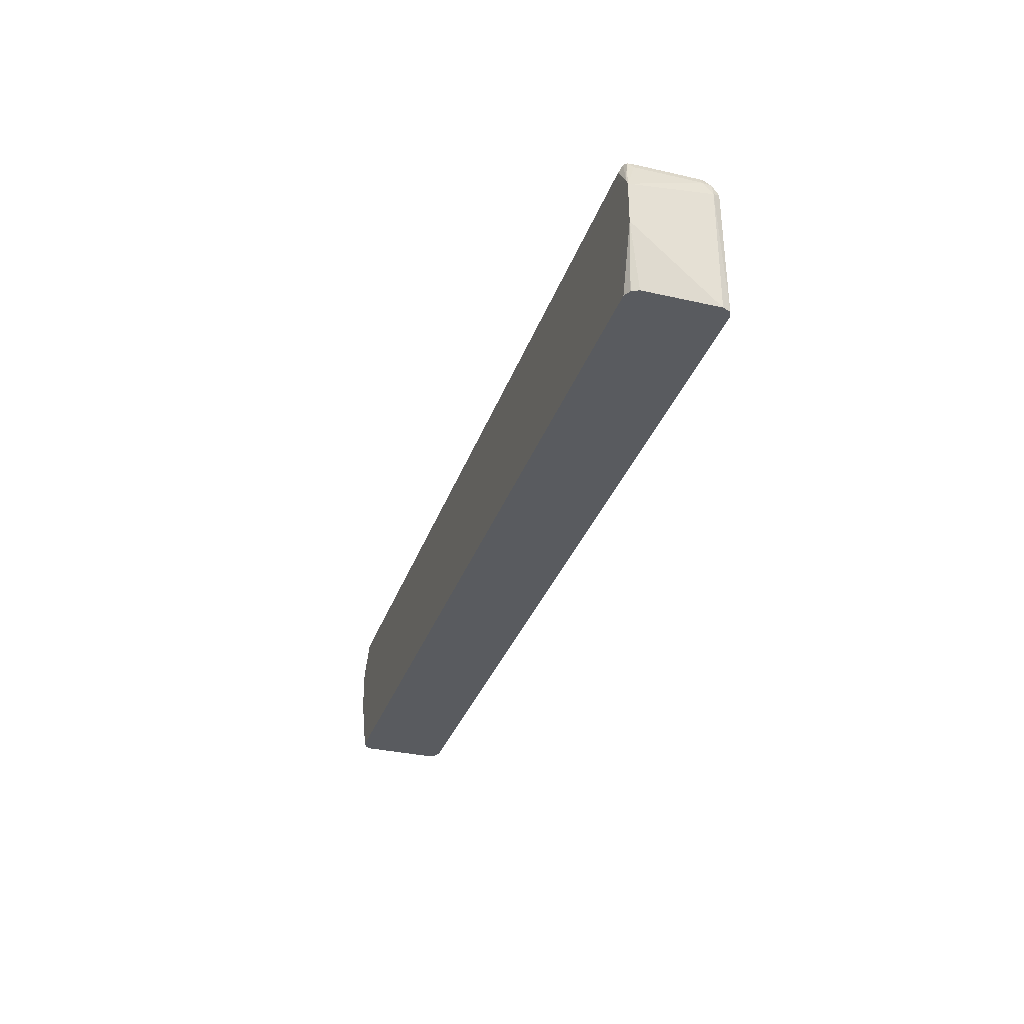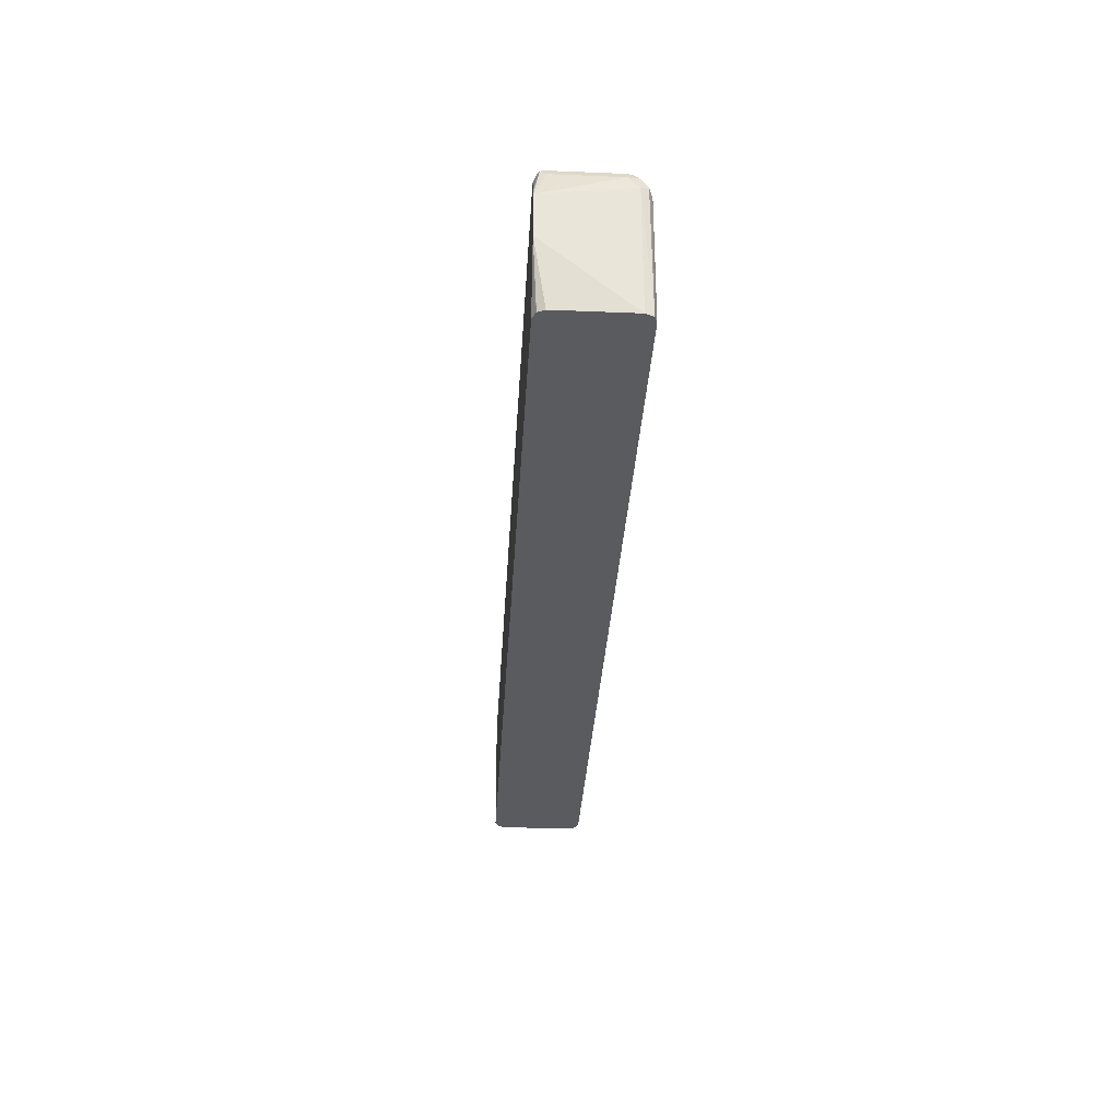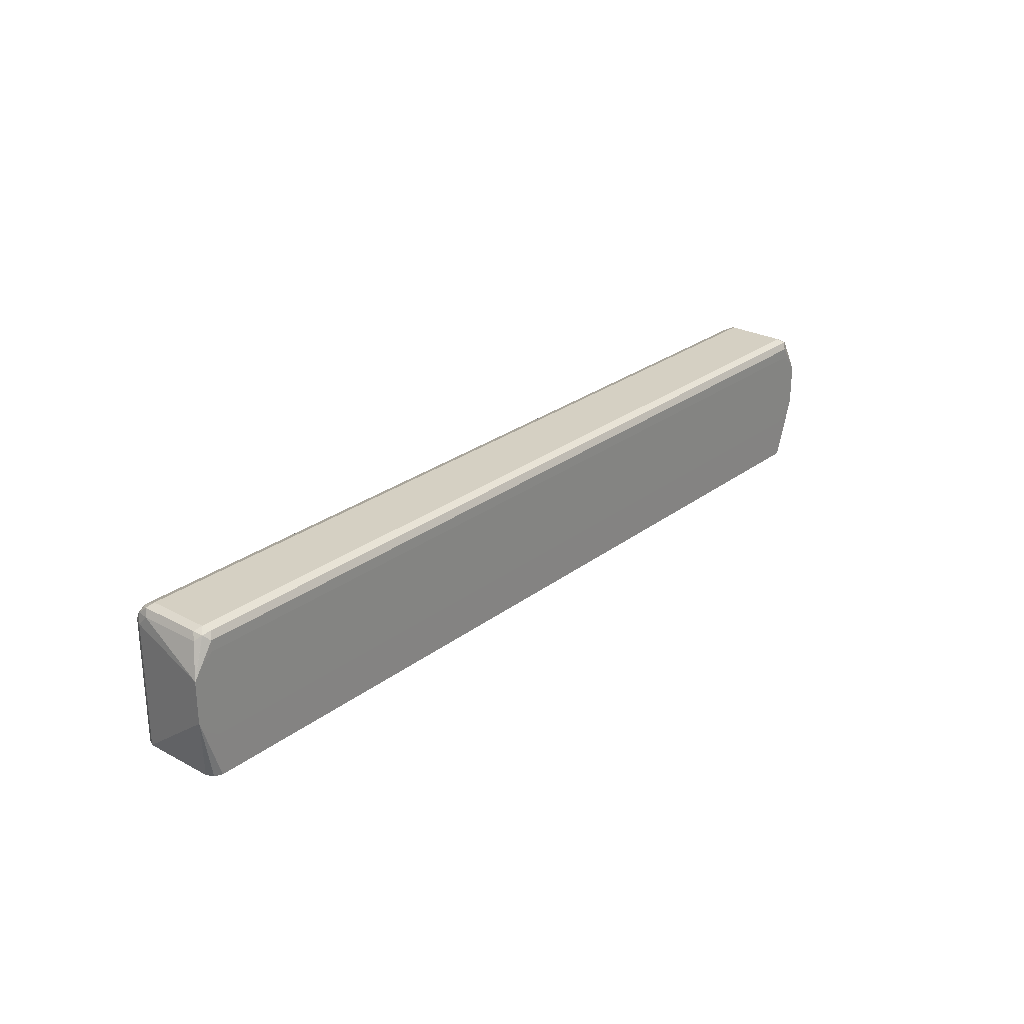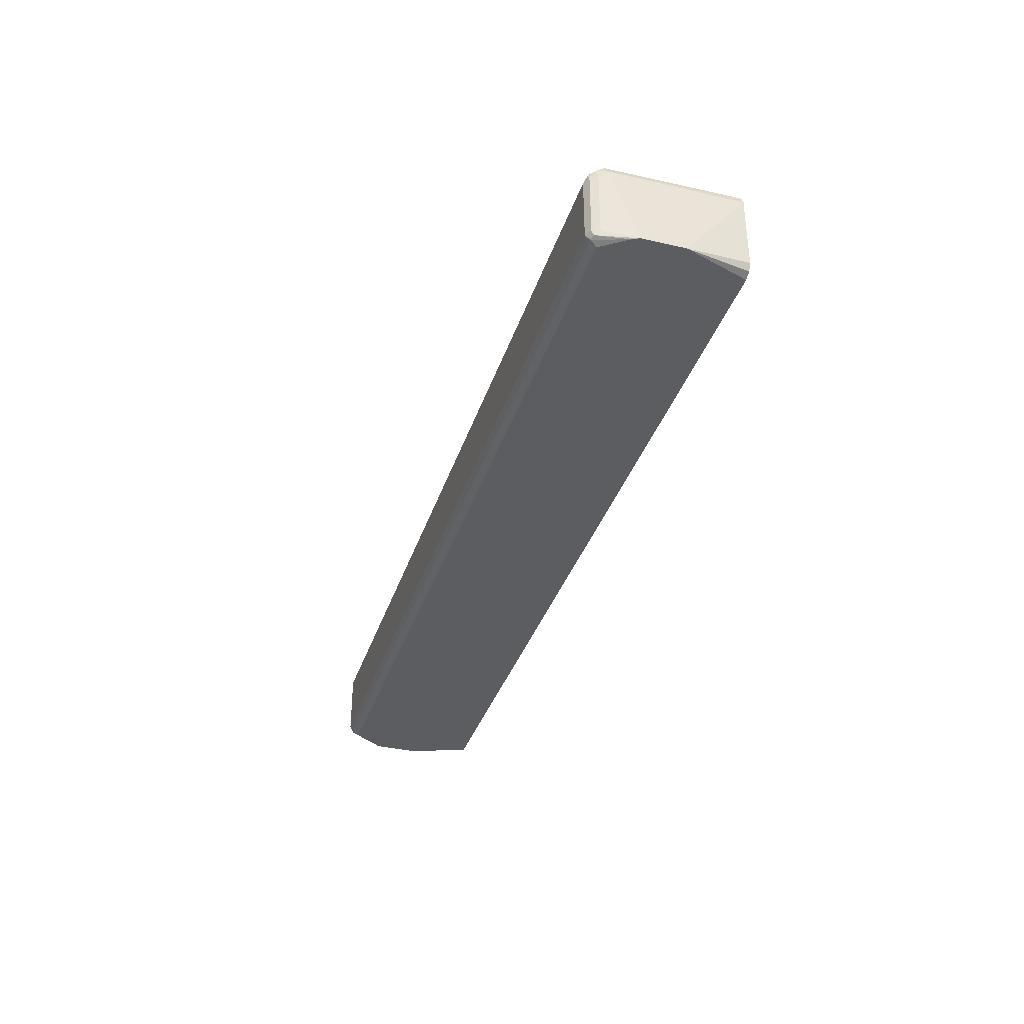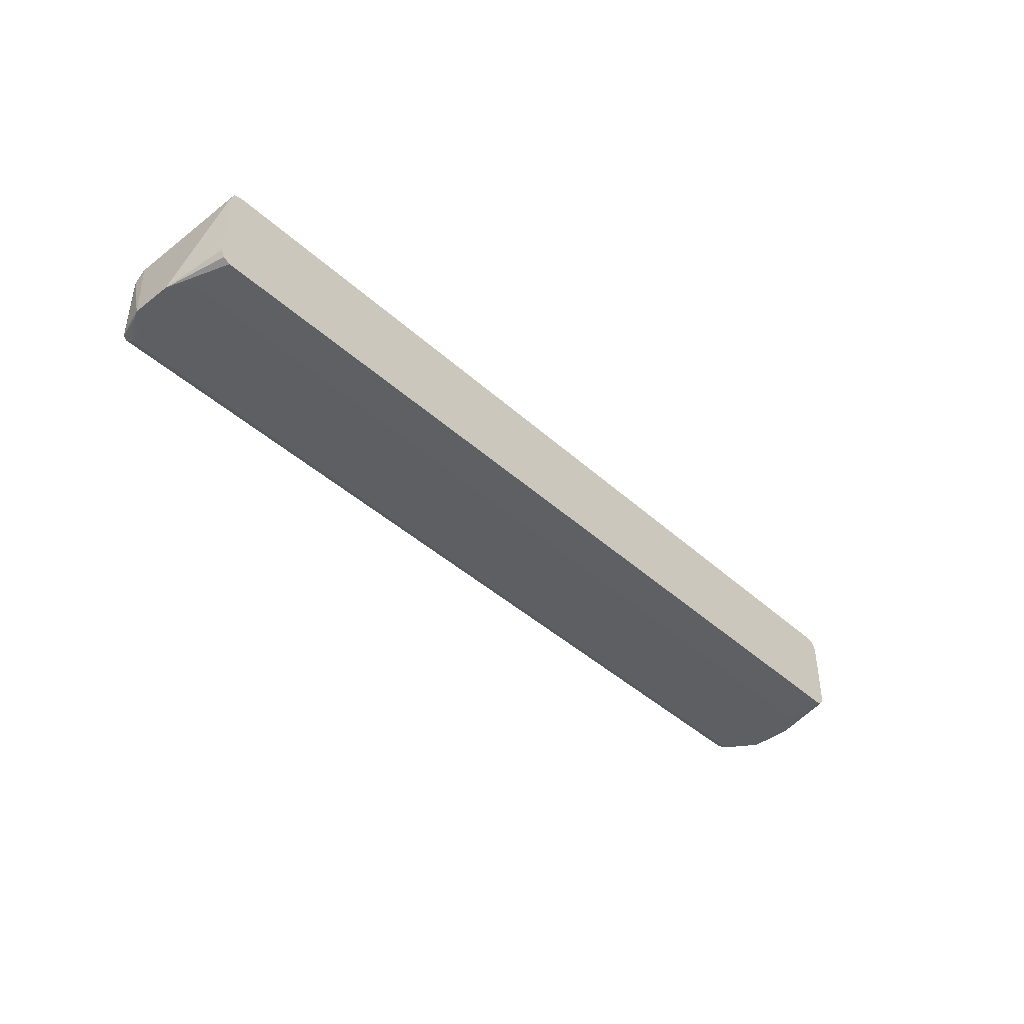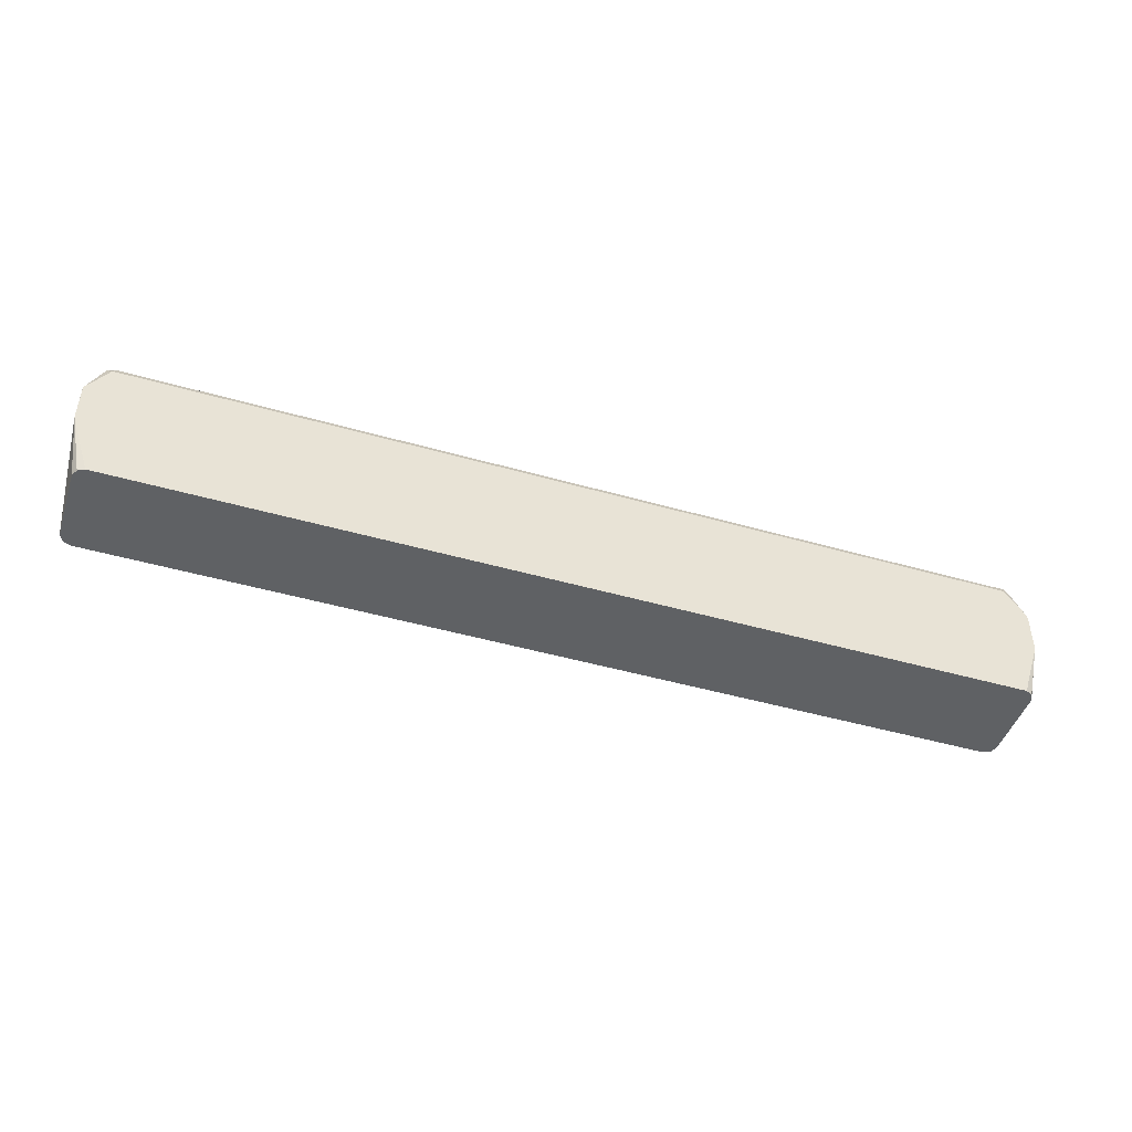
<metadata>
{"format":"obj","ext":"obj","renderer":"f3d","projection":"perspective","resolution":1024,"background":"white","views":[{"elev":-32.6,"azim":72.4,"up":"+Z"},{"elev":-32.3,"azim":86.7,"up":"+Z"},{"elev":26.2,"azim":-49.8,"up":"+Z"},{"elev":-35.6,"azim":73.0,"up":"+Y"},{"elev":-42.0,"azim":132.6,"up":"+Y"},{"elev":-46.2,"azim":-18.2,"up":"+Z"}]}
</metadata>
<code>
v 0.6915 0.1888 -0.01587
v 0.7073 0.06287 0.1414
v 0.7073 0.06287 0.07859
v 0.6915 0.07859 -0.01587
v 0.6867 0.2006 -0.01587
v 0.6915 0.1886 0.1729
v 0.7071 0.06268 0.1416
v 0.7073 0.06268 0.0943
v 0.6915 0.1729 0.1886
v 0.6915 0.07859 0.1886
v 0.6876 0.07074 0.1965
v 0.7073 0.06268 0.07878
v 0.6864 0.06823 -0.01587
v 0.676 0.2043 -0.01587
v 0.6757 0.2043 0.1729
v 0.6862 0.1991 0.1781
v 0.6876 0.1886 0.1906
v 0.702 0.06268 0.1519
v 0.6862 0.1729 0.1991
v 0.6862 0.07859 0.1991
v 0.6757 0.07859 0.2043
v 0.681 0.06812 0.1991
v 0.707 0.06268 0.07822
v 0.6757 0.06287 -0.01587
v 0.6862 0.06812 -0.01587
v 0.6757 0.2044 -0.01587
v 0.6757 0.1938 0.1938
v 0.6836 0.1965 0.1847
v -0.6757 0.2043 0.1729
v -0.6836 0.2004 0.1807
v 0.6836 0.1807 0.2004
v 0.6757 0.06287 0.1886
v 0.6756 0.06268 0.1725
v 0.6757 0.1729 0.2043
v -0.6757 0.07859 0.2043
v -0.6706 0.06812 0.1991
v 0.7009 0.06268 0.06912
v 0.6947 0.06268 0.06169
v 0.6757 0.06268 0.04755
v -0.6757 0.06287 -0.01587
v -0.6757 0.2044 -0.01587
v -0.6757 0.1938 0.1938
v -0.6861 0.1993 -0.01587
v -0.6862 0.1991 0.1729
v -0.6876 0.1906 0.1886
v -0.6757 0.1834 0.1991
v -0.6757 0.1729 0.2043
v -0.6757 0.06287 0.1886
v -0.676 0.06268 0.1725
v -0.6862 0.08384 0.1991
v -0.6836 0.07074 0.1965
v -0.6757 0.06268 0.04755
v -0.6916 0.06268 0.05722
v -0.702 0.06268 0.06822
v -0.7073 0.06268 0.07878
v -0.6761 0.06305 -0.01587
v -0.6836 0.1847 0.1965
v -0.6862 0.1992 -0.01587
v -0.6915 0.1888 -0.01587
v -0.6915 0.1886 0.1729
v -0.6862 0.1781 0.1991
v -0.6915 0.1729 0.1886
v -0.7009 0.06268 0.1508
v -0.6965 0.06268 0.1574
v -0.6916 0.06268 0.1622
v -0.6915 0.07859 0.1886
v -0.7073 0.06287 0.1414
v -0.707 0.06268 0.1416
v -0.7073 0.06268 0.0943
v -0.7073 0.06287 0.07859
v -0.6915 0.07859 -0.01587
v -0.6914 0.07825 -0.01587
v -0.6862 0.06812 -0.01587
v -0.7071 0.06268 0.1414
f 30 43 44
f 31 47 34
f 30 44 45
f 30 45 42
f 31 42 46
f 31 46 47
f 32 48 49
f 36 51 48
f 35 47 61
f 35 61 50
f 35 50 51
f 35 51 36
f 40 52 53
f 29 43 30
f 32 49 33
f 29 41 43
f 19 31 20
f 27 30 42
f 18 32 33
f 40 53 54
f 20 31 21
f 21 34 47
f 21 47 35
f 21 35 36
f 27 42 31
f 21 36 22
f 22 48 32
f 23 37 24
f 24 37 38
f 24 38 39
f 24 39 52
f 24 52 40
f 22 36 48
f 40 54 55
f 62 67 66
f 42 45 57
f 51 68 63
f 55 69 67
f 55 67 70
f 55 70 71
f 55 71 72
f 55 72 73
f 51 67 68
f 55 73 56
f 59 70 67
f 59 67 60
f 60 67 62
f 18 22 32
f 67 69 74
f 67 74 68
f 59 71 70
f 51 66 67
f 50 66 51
f 50 62 66
f 42 57 46
f 43 58 44
f 44 58 59
f 44 59 60
f 44 60 45
f 45 61 57
f 45 60 62
f 45 62 61
f 46 57 47
f 47 57 61
f 48 51 63
f 48 63 64
f 48 64 65
f 48 65 49
f 50 61 62
f 40 55 56
f 17 31 19
f 21 31 34
f 17 28 27
f 2 7 8
f 2 8 12
f 2 12 3
f 2 6 9
f 2 9 10
f 2 10 11
f 1 6 2
f 2 11 7
f 4 12 13
f 5 14 15
f 5 15 16
f 5 16 6
f 6 16 17
f 6 17 9
f 3 12 4
f 1 5 6
f 1 26 14
f 1 41 26
f 17 27 31
f 1 2 3
f 1 3 4
f 1 4 13
f 1 13 25
f 1 25 24
f 1 24 40
f 1 40 56
f 1 56 73
f 1 73 72
f 1 72 71
f 1 71 59
f 1 59 58
f 1 58 43
f 1 43 41
f 7 11 18
f 7 18 33
f 1 14 5
f 7 49 65
f 11 19 20
f 11 20 21
f 11 21 22
f 11 22 18
f 12 23 24
f 12 24 25
f 14 26 15
f 15 27 28
f 15 28 16
f 15 26 41
f 15 41 29
f 15 29 30
f 15 30 27
f 7 33 49
f 16 28 17
f 9 11 10
f 9 19 11
f 12 25 13
f 9 17 19
f 7 65 64
f 7 64 63
f 7 63 68
f 7 68 74
f 7 74 69
f 7 55 54
f 7 54 53
f 7 69 55
f 7 52 39
f 7 39 38
f 7 38 37
f 7 37 23
f 7 23 12
f 7 12 8
f 7 53 52

</code>
